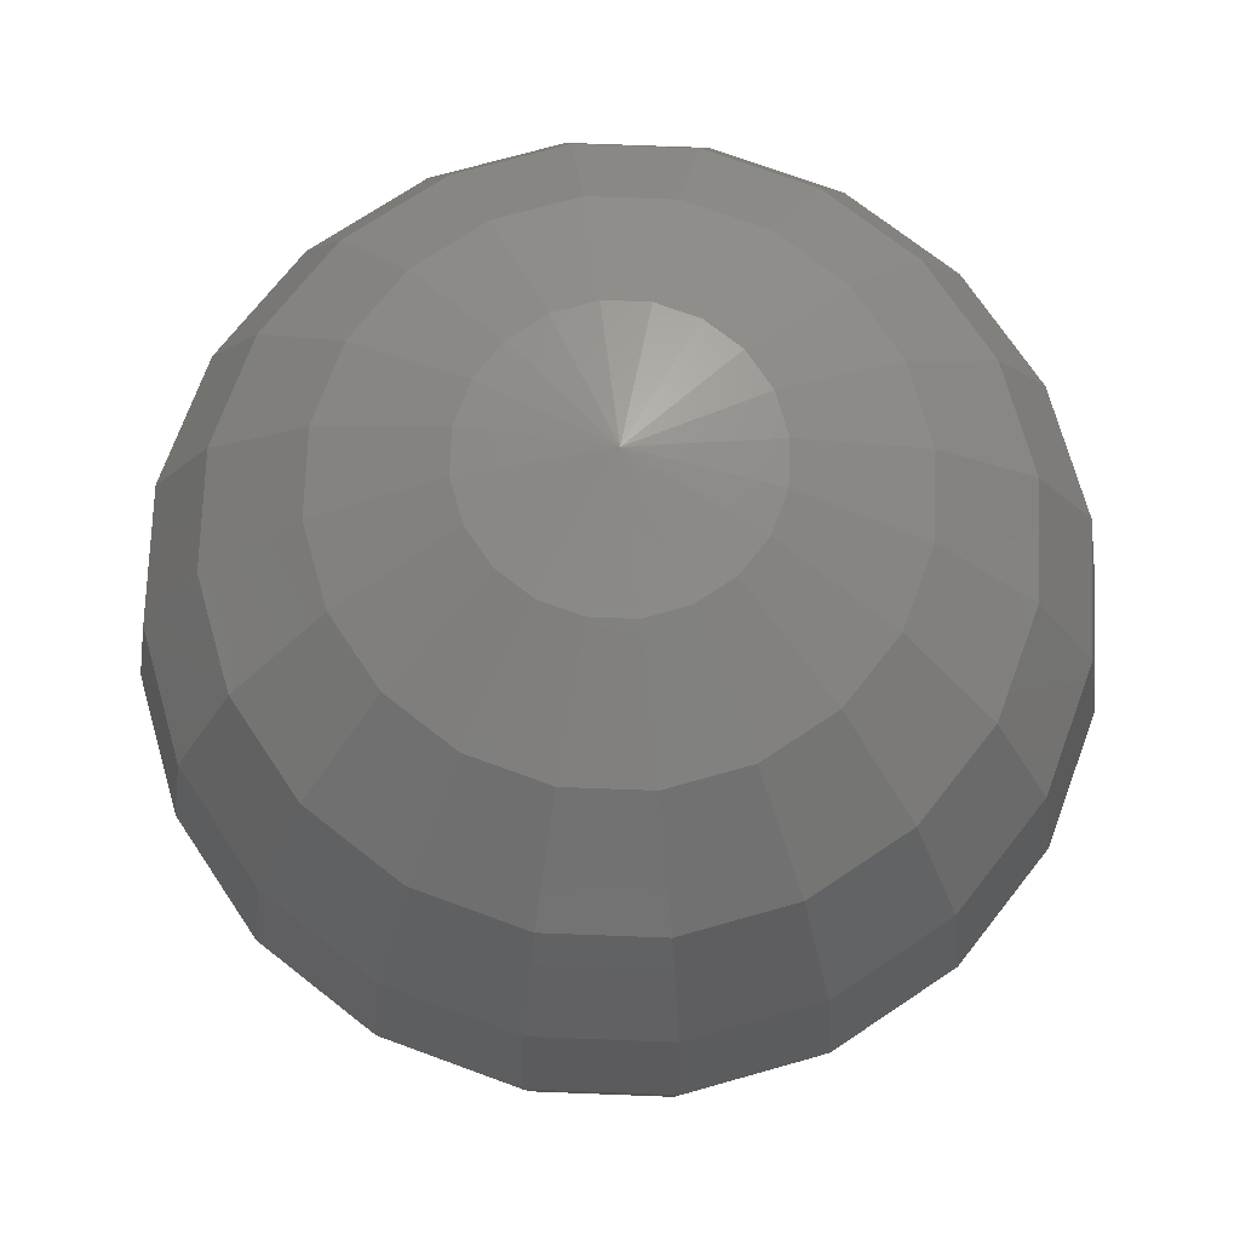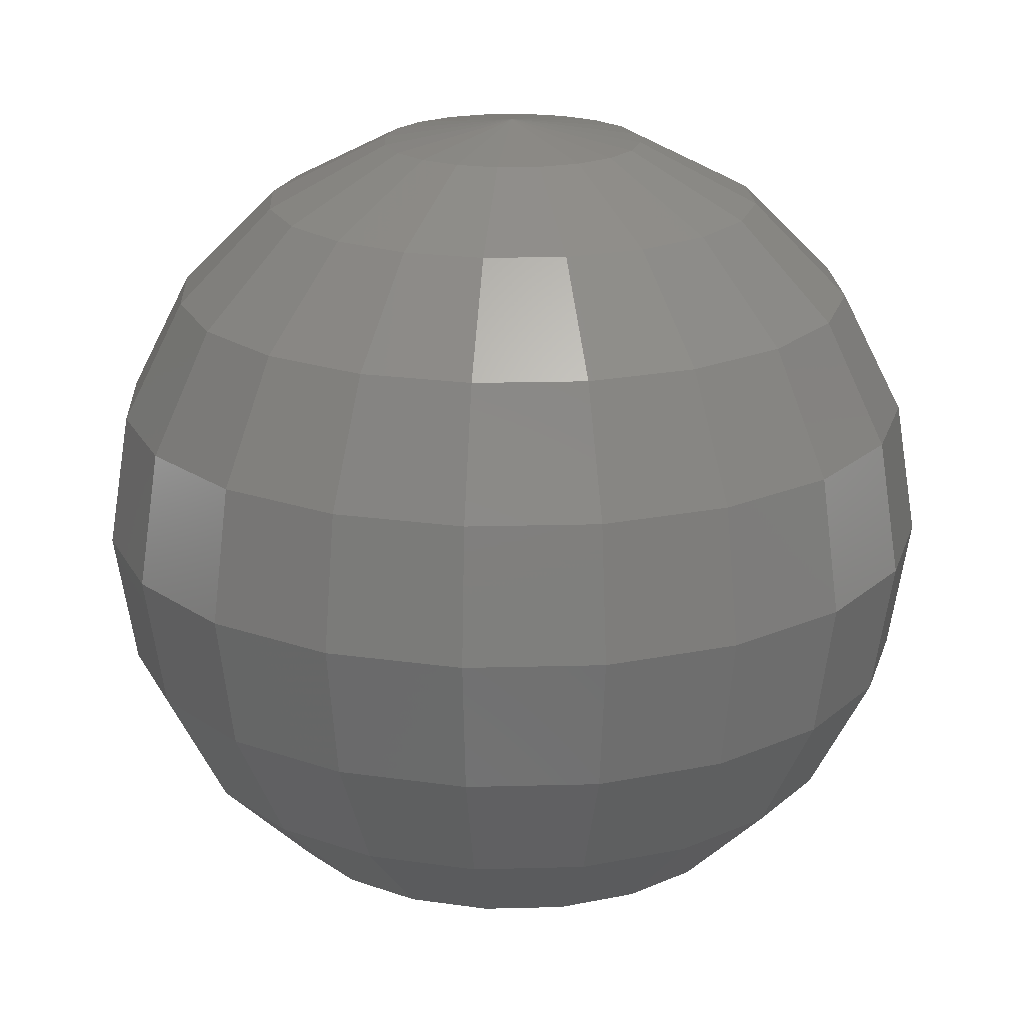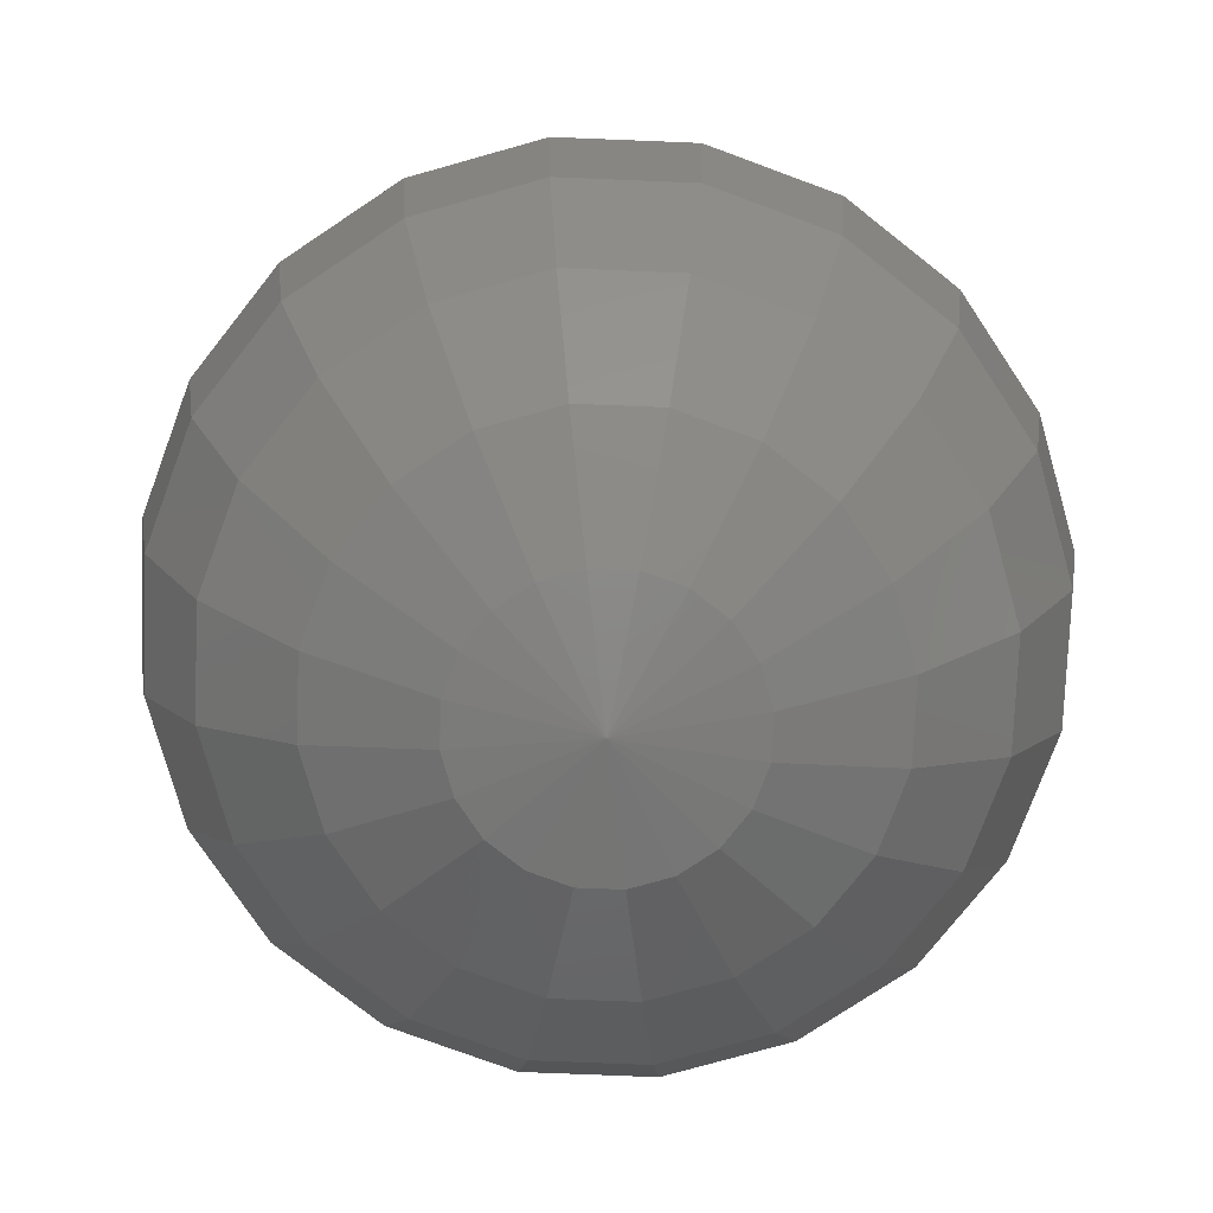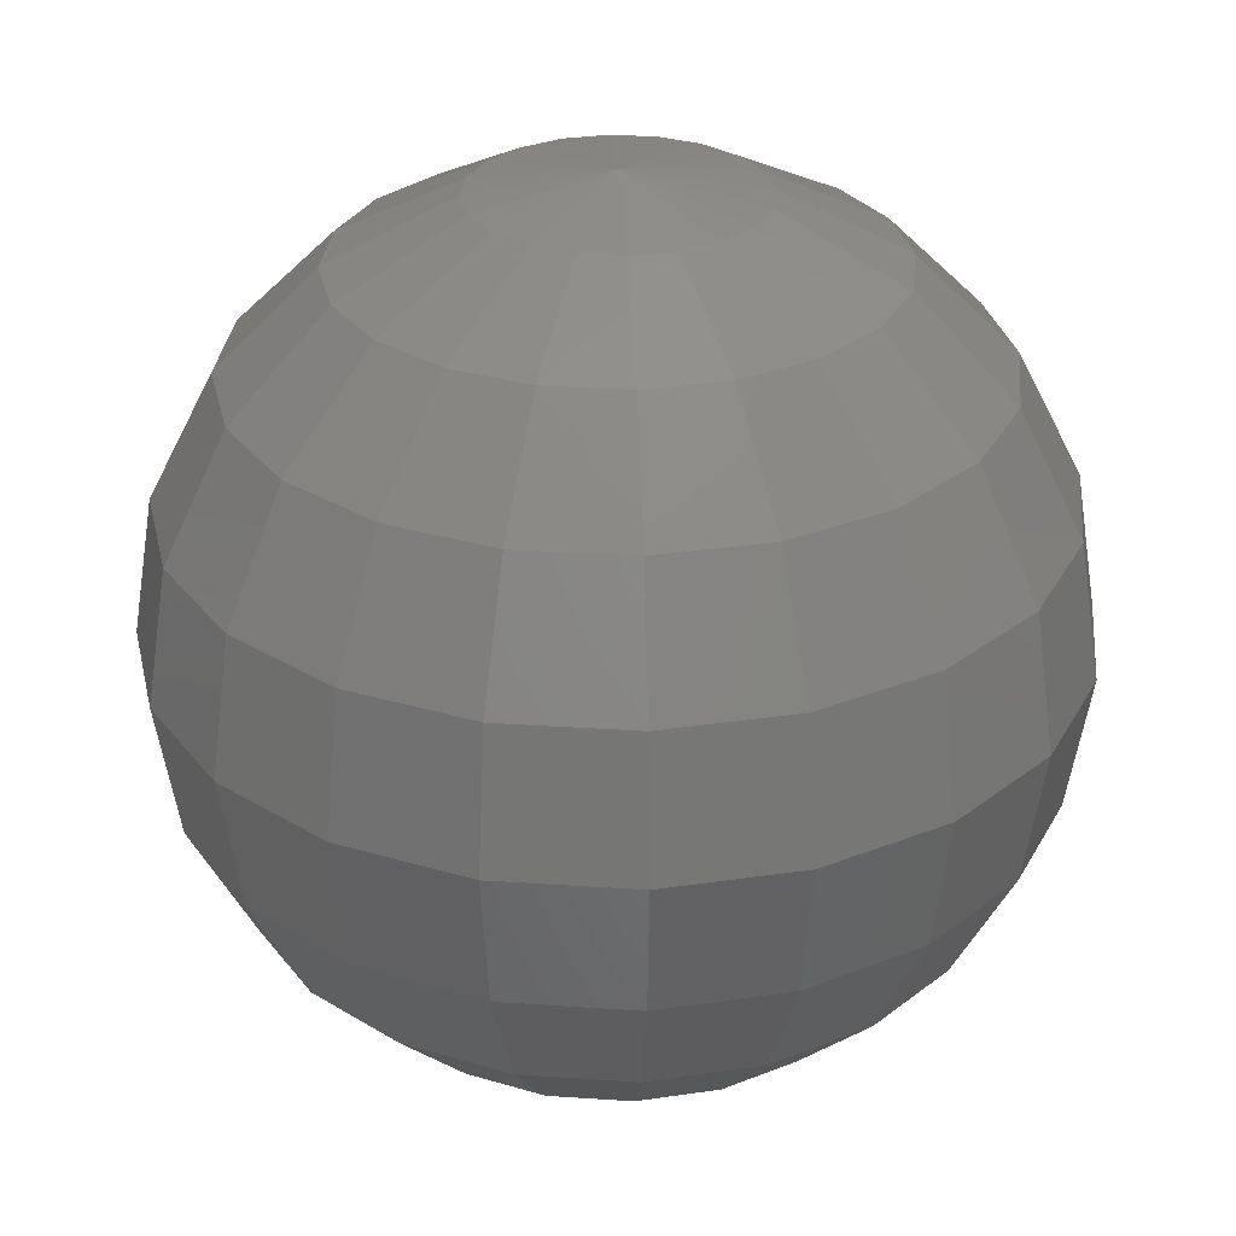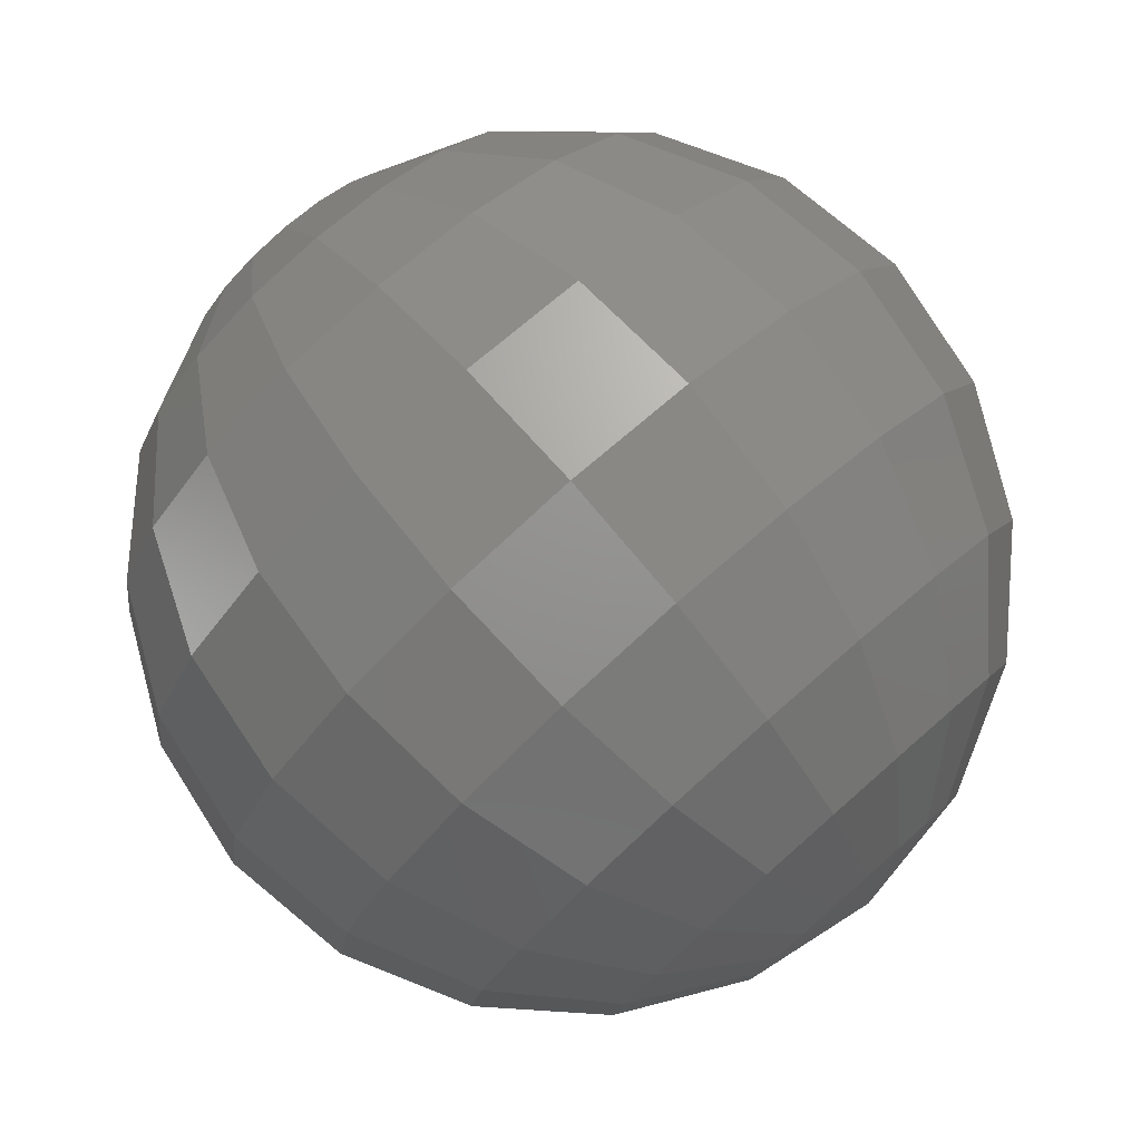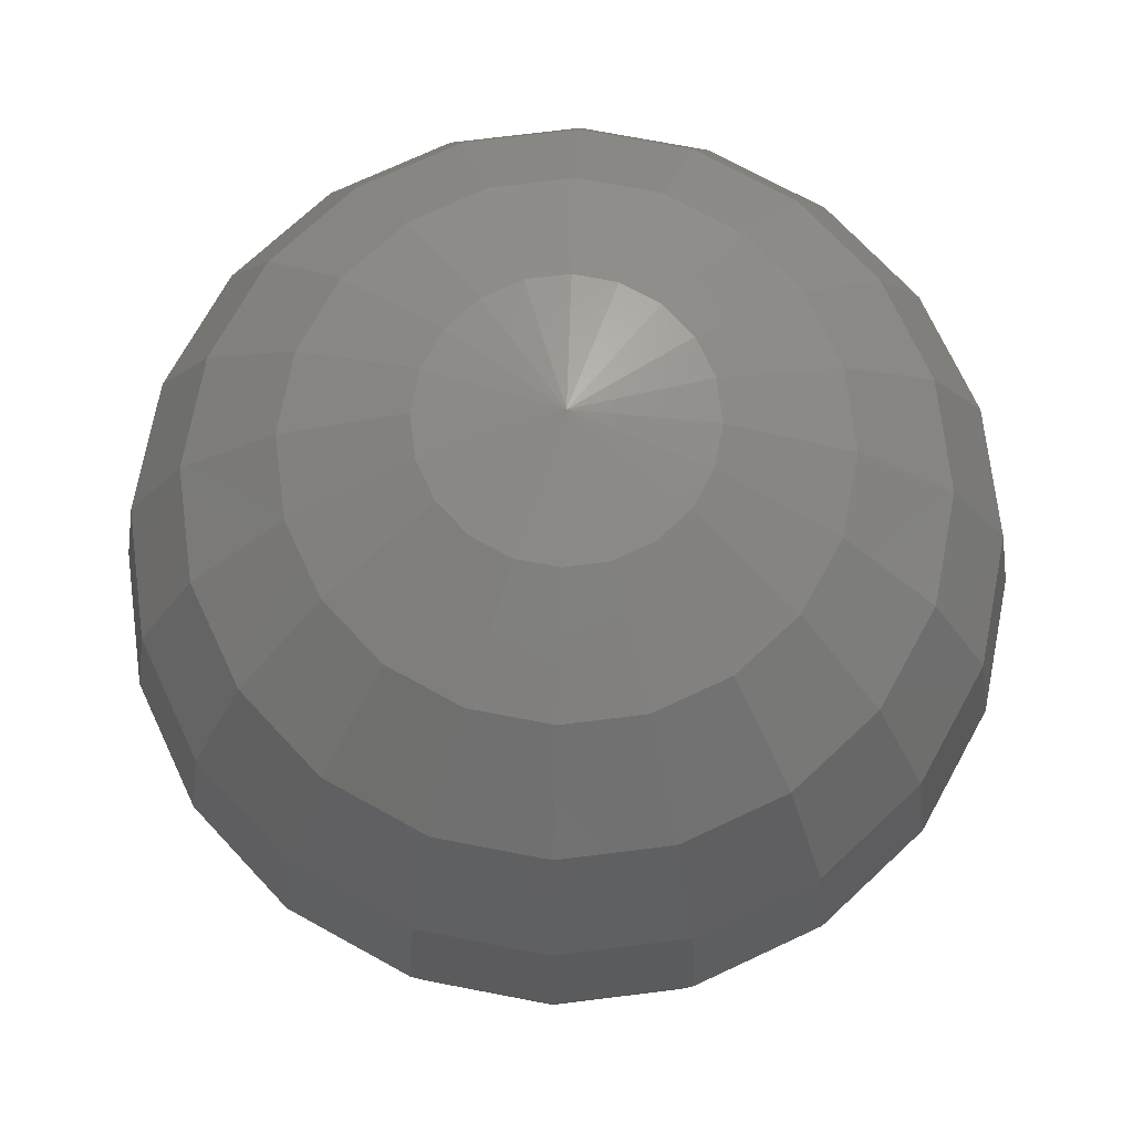
<metadata>
{"format":"stl","ext":"stl","renderer":"f3d","projection":"perspective","resolution":1024,"background":"white","views":[{"elev":72.0,"azim":137.2,"up":"+Z"},{"elev":19.9,"azim":168.2,"up":"+Z"},{"elev":-76.1,"azim":6.7,"up":"+Z"},{"elev":29.7,"azim":68.7,"up":"+Z"},{"elev":80.0,"azim":138.6,"up":"+Y"},{"elev":72.1,"azim":37.9,"up":"+Z"}]}
</metadata>
<code>
# stl→obj: 182 verts, 360 faces
v -0.2082 0.04164 29.42
v -0.2082 9.134 27.98
v -3.018 8.689 27.98
v -5.552 7.397 27.98
v -7.564 5.386 27.98
v -8.855 2.851 27.98
v -9.3 0.04164 27.98
v -8.855 -2.768 27.98
v -7.564 -5.303 27.98
v -5.552 -7.314 27.98
v -3.018 -8.606 27.98
v -0.2082 -9.051 27.98
v 2.602 -8.606 27.98
v 5.136 -7.314 27.98
v 7.148 -5.303 27.98
v 8.439 -2.768 27.98
v 8.884 0.04165 27.98
v 8.439 2.851 27.98
v 7.148 5.386 27.98
v 5.136 7.397 27.98
v 2.601 8.689 27.98
v -0.2082 17.34 23.8
v -5.552 16.49 23.8
v -10.37 14.03 23.8
v -14.2 10.21 23.8
v -16.66 5.386 23.8
v -17.5 0.04163 23.8
v -16.66 -5.303 23.8
v -14.2 -10.12 23.8
v -10.37 -13.95 23.8
v -5.552 -16.41 23.8
v -0.2082 -17.25 23.8
v 5.136 -16.41 23.8
v 9.957 -13.95 23.8
v 13.78 -10.12 23.8
v 16.24 -5.303 23.8
v 17.09 0.04167 23.8
v 16.24 5.386 23.8
v 13.78 10.21 23.8
v 9.957 14.03 23.8
v 5.136 16.49 23.8
v -0.2082 23.85 17.29
v -7.564 22.68 17.29
v -14.2 19.3 17.29
v -19.47 14.03 17.29
v -22.85 7.397 17.29
v -24.01 0.04163 17.29
v -22.85 -7.314 17.29
v -19.47 -13.95 17.29
v -14.2 -19.22 17.29
v -7.564 -22.6 17.29
v -0.2081 -23.76 17.29
v 7.148 -22.6 17.29
v 13.78 -19.22 17.29
v 19.05 -13.95 17.29
v 22.43 -7.314 17.29
v 23.6 0.04168 17.29
v 22.43 7.397 17.29
v 19.05 14.03 17.29
v 13.78 19.3 17.29
v 7.148 22.68 17.29
v -0.2082 28.02 9.092
v -8.855 26.66 9.092
v -16.66 22.68 9.092
v -22.85 16.49 9.092
v -26.82 8.689 9.092
v -28.19 0.04163 9.092
v -26.82 -8.606 9.092
v -22.85 -16.41 9.092
v -16.66 -22.6 9.092
v -8.855 -26.57 9.092
v -0.2081 -27.94 9.092
v 8.439 -26.57 9.092
v 16.24 -22.6 9.092
v 22.43 -16.41 9.092
v 26.41 -8.606 9.092
v 27.77 0.04168 9.092
v 26.41 8.689 9.092
v 22.43 16.49 9.092
v 16.24 22.68 9.092
v 8.439 26.66 9.092
v -0.2082 29.46 -1.286e-06
v -9.3 28.02 -1.286e-06
v -17.5 23.85 -1.286e-06
v -24.01 17.34 -1.286e-06
v -28.19 9.134 -1.286e-06
v -29.63 0.04163 -1.286e-06
v -28.19 -9.051 -1.286e-06
v -24.01 -17.25 -1.286e-06
v -17.5 -23.76 -1.286e-06
v -9.3 -27.94 -1.286e-06
v -0.2081 -29.38 -1.286e-06
v 8.884 -27.94 -1.286e-06
v 17.09 -23.76 -1.286e-06
v 23.6 -17.25 -1.286e-06
v 27.78 -9.051 -1.286e-06
v 29.22 0.04169 -1.286e-06
v 27.77 9.134 -1.286e-06
v 23.6 17.34 -1.286e-06
v 17.09 23.85 -1.286e-06
v 8.884 28.02 -1.286e-06
v -0.2082 28.02 -9.092
v -8.855 26.66 -9.092
v -16.66 22.68 -9.092
v -22.85 16.49 -9.092
v -26.82 8.689 -9.092
v -28.19 0.04163 -9.092
v -26.82 -8.606 -9.092
v -22.85 -16.41 -9.092
v -16.66 -22.6 -9.092
v -8.855 -26.57 -9.092
v -0.2081 -27.94 -9.092
v 8.439 -26.57 -9.092
v 16.24 -22.6 -9.092
v 22.43 -16.41 -9.092
v 26.41 -8.606 -9.092
v 27.77 0.04168 -9.092
v 26.41 8.689 -9.092
v 22.43 16.49 -9.092
v 16.24 22.68 -9.092
v 8.439 26.66 -9.092
v -0.2082 23.85 -17.29
v -7.564 22.68 -17.29
v -14.2 19.3 -17.29
v -19.47 14.03 -17.29
v -22.85 7.397 -17.29
v -24.01 0.04163 -17.29
v -22.85 -7.314 -17.29
v -19.47 -13.95 -17.29
v -14.2 -19.22 -17.29
v -7.564 -22.6 -17.29
v -0.2081 -23.76 -17.29
v 7.148 -22.6 -17.29
v 13.78 -19.22 -17.29
v 19.05 -13.95 -17.29
v 22.43 -7.314 -17.29
v 23.6 0.04168 -17.29
v 22.43 7.397 -17.29
v 19.05 14.03 -17.29
v 13.78 19.3 -17.29
v 7.148 22.68 -17.29
v -0.2082 17.34 -23.8
v -5.552 16.49 -23.8
v -10.37 14.03 -23.8
v -14.2 10.21 -23.8
v -16.66 5.386 -23.8
v -17.5 0.04163 -23.8
v -16.66 -5.303 -23.8
v -14.2 -10.12 -23.8
v -10.37 -13.95 -23.8
v -5.552 -16.41 -23.8
v -0.2082 -17.25 -23.8
v 5.136 -16.41 -23.8
v 9.957 -13.95 -23.8
v 13.78 -10.12 -23.8
v 16.24 -5.303 -23.8
v 17.09 0.04167 -23.8
v 16.24 5.386 -23.8
v 13.78 10.21 -23.8
v 9.957 14.03 -23.8
v 5.136 16.49 -23.8
v -0.2082 9.134 -27.98
v -3.018 8.689 -27.98
v -5.552 7.397 -27.98
v -7.564 5.386 -27.98
v -8.855 2.851 -27.98
v -9.3 0.04164 -27.98
v -8.855 -2.768 -27.98
v -7.564 -5.303 -27.98
v -5.552 -7.314 -27.98
v -3.018 -8.606 -27.98
v -0.2082 -9.051 -27.98
v 2.602 -8.606 -27.98
v 5.136 -7.314 -27.98
v 7.148 -5.303 -27.98
v 8.439 -2.768 -27.98
v 8.884 0.04165 -27.98
v 8.439 2.851 -27.98
v 7.148 5.386 -27.98
v 5.136 7.397 -27.98
v 2.601 8.689 -27.98
v -0.2082 0.04164 -29.42
f 1 2 3
f 1 3 4
f 1 4 5
f 1 5 6
f 1 6 7
f 1 7 8
f 1 8 9
f 1 9 10
f 1 10 11
f 1 11 12
f 1 12 13
f 1 13 14
f 1 14 15
f 1 15 16
f 1 16 17
f 1 17 18
f 1 18 19
f 1 19 20
f 1 20 21
f 1 21 2
f 2 22 23
f 2 23 3
f 3 23 24
f 3 24 4
f 4 24 25
f 4 25 5
f 5 25 26
f 5 26 6
f 6 26 27
f 6 27 7
f 7 27 28
f 7 28 8
f 8 28 29
f 8 29 9
f 9 29 30
f 9 30 10
f 10 30 31
f 10 31 11
f 11 31 32
f 11 32 12
f 12 32 33
f 12 33 13
f 13 33 34
f 13 34 14
f 14 34 35
f 14 35 15
f 15 35 36
f 15 36 16
f 16 36 37
f 16 37 17
f 17 37 38
f 17 38 18
f 18 38 39
f 18 39 19
f 19 39 40
f 19 40 20
f 20 40 41
f 20 41 21
f 21 41 22
f 21 22 2
f 22 42 43
f 22 43 23
f 23 43 44
f 23 44 24
f 24 44 45
f 24 45 25
f 25 45 46
f 25 46 26
f 26 46 47
f 26 47 27
f 27 47 48
f 27 48 28
f 28 48 49
f 28 49 29
f 29 49 50
f 29 50 30
f 30 50 51
f 30 51 31
f 31 51 52
f 31 52 32
f 32 52 53
f 32 53 33
f 33 53 54
f 33 54 34
f 34 54 55
f 34 55 35
f 35 55 56
f 35 56 36
f 36 56 57
f 36 57 37
f 37 57 58
f 37 58 38
f 38 58 59
f 38 59 39
f 39 59 60
f 39 60 40
f 40 60 61
f 40 61 41
f 41 61 42
f 41 42 22
f 42 62 63
f 42 63 43
f 43 63 64
f 43 64 44
f 44 64 65
f 44 65 45
f 45 65 66
f 45 66 46
f 46 66 67
f 46 67 47
f 47 67 68
f 47 68 48
f 48 68 69
f 48 69 49
f 49 69 70
f 49 70 50
f 50 70 71
f 50 71 51
f 51 71 72
f 51 72 52
f 52 72 73
f 52 73 53
f 53 73 74
f 53 74 54
f 54 74 75
f 54 75 55
f 55 75 76
f 55 76 56
f 56 76 77
f 56 77 57
f 57 77 78
f 57 78 58
f 58 78 79
f 58 79 59
f 59 79 80
f 59 80 60
f 60 80 81
f 60 81 61
f 61 81 62
f 61 62 42
f 62 82 83
f 62 83 63
f 63 83 84
f 63 84 64
f 64 84 85
f 64 85 65
f 65 85 86
f 65 86 66
f 66 86 87
f 66 87 67
f 67 87 88
f 67 88 68
f 68 88 89
f 68 89 69
f 69 89 90
f 69 90 70
f 70 90 91
f 70 91 71
f 71 91 92
f 71 92 72
f 72 92 93
f 72 93 73
f 73 93 94
f 73 94 74
f 74 94 95
f 74 95 75
f 75 95 96
f 75 96 76
f 76 96 97
f 76 97 77
f 77 97 98
f 77 98 78
f 78 98 99
f 78 99 79
f 79 99 100
f 79 100 80
f 80 100 101
f 80 101 81
f 81 101 82
f 81 82 62
f 82 102 103
f 82 103 83
f 83 103 104
f 83 104 84
f 84 104 105
f 84 105 85
f 85 105 106
f 85 106 86
f 86 106 107
f 86 107 87
f 87 107 108
f 87 108 88
f 88 108 109
f 88 109 89
f 89 109 110
f 89 110 90
f 90 110 111
f 90 111 91
f 91 111 112
f 91 112 92
f 92 112 113
f 92 113 93
f 93 113 114
f 93 114 94
f 94 114 115
f 94 115 95
f 95 115 116
f 95 116 96
f 96 116 117
f 96 117 97
f 97 117 118
f 97 118 98
f 98 118 119
f 98 119 99
f 99 119 120
f 99 120 100
f 100 120 121
f 100 121 101
f 101 121 102
f 101 102 82
f 102 122 123
f 102 123 103
f 103 123 124
f 103 124 104
f 104 124 125
f 104 125 105
f 105 125 126
f 105 126 106
f 106 126 127
f 106 127 107
f 107 127 128
f 107 128 108
f 108 128 129
f 108 129 109
f 109 129 130
f 109 130 110
f 110 130 131
f 110 131 111
f 111 131 132
f 111 132 112
f 112 132 133
f 112 133 113
f 113 133 134
f 113 134 114
f 114 134 135
f 114 135 115
f 115 135 136
f 115 136 116
f 116 136 137
f 116 137 117
f 117 137 138
f 117 138 118
f 118 138 139
f 118 139 119
f 119 139 140
f 119 140 120
f 120 140 141
f 120 141 121
f 121 141 122
f 121 122 102
f 122 142 143
f 122 143 123
f 123 143 144
f 123 144 124
f 124 144 145
f 124 145 125
f 125 145 146
f 125 146 126
f 126 146 147
f 126 147 127
f 127 147 148
f 127 148 128
f 128 148 149
f 128 149 129
f 129 149 150
f 129 150 130
f 130 150 151
f 130 151 131
f 131 151 152
f 131 152 132
f 132 152 153
f 132 153 133
f 133 153 154
f 133 154 134
f 134 154 155
f 134 155 135
f 135 155 156
f 135 156 136
f 136 156 157
f 136 157 137
f 137 157 158
f 137 158 138
f 138 158 159
f 138 159 139
f 139 159 160
f 139 160 140
f 140 160 161
f 140 161 141
f 141 161 142
f 141 142 122
f 142 162 163
f 142 163 143
f 143 163 164
f 143 164 144
f 144 164 165
f 144 165 145
f 145 165 166
f 145 166 146
f 146 166 167
f 146 167 147
f 147 167 168
f 147 168 148
f 148 168 169
f 148 169 149
f 149 169 170
f 149 170 150
f 150 170 171
f 150 171 151
f 151 171 172
f 151 172 152
f 152 172 173
f 152 173 153
f 153 173 174
f 153 174 154
f 154 174 175
f 154 175 155
f 155 175 176
f 155 176 156
f 156 176 177
f 156 177 157
f 157 177 178
f 157 178 158
f 158 178 179
f 158 179 159
f 159 179 180
f 159 180 160
f 160 180 181
f 160 181 161
f 161 181 162
f 161 162 142
f 182 163 162
f 182 164 163
f 182 165 164
f 182 166 165
f 182 167 166
f 182 168 167
f 182 169 168
f 182 170 169
f 182 171 170
f 182 172 171
f 182 173 172
f 182 174 173
f 182 175 174
f 182 176 175
f 182 177 176
f 182 178 177
f 182 179 178
f 182 180 179
f 182 181 180
f 182 162 181

</code>
